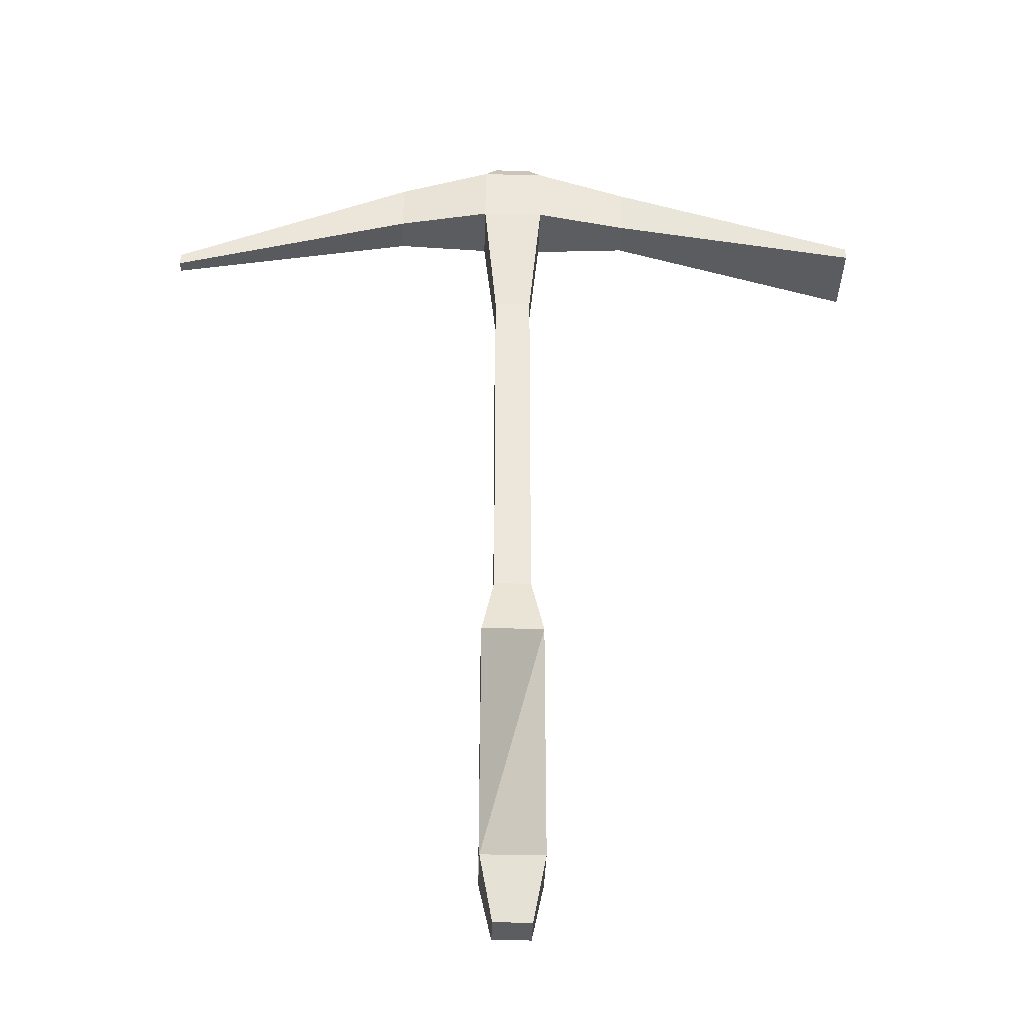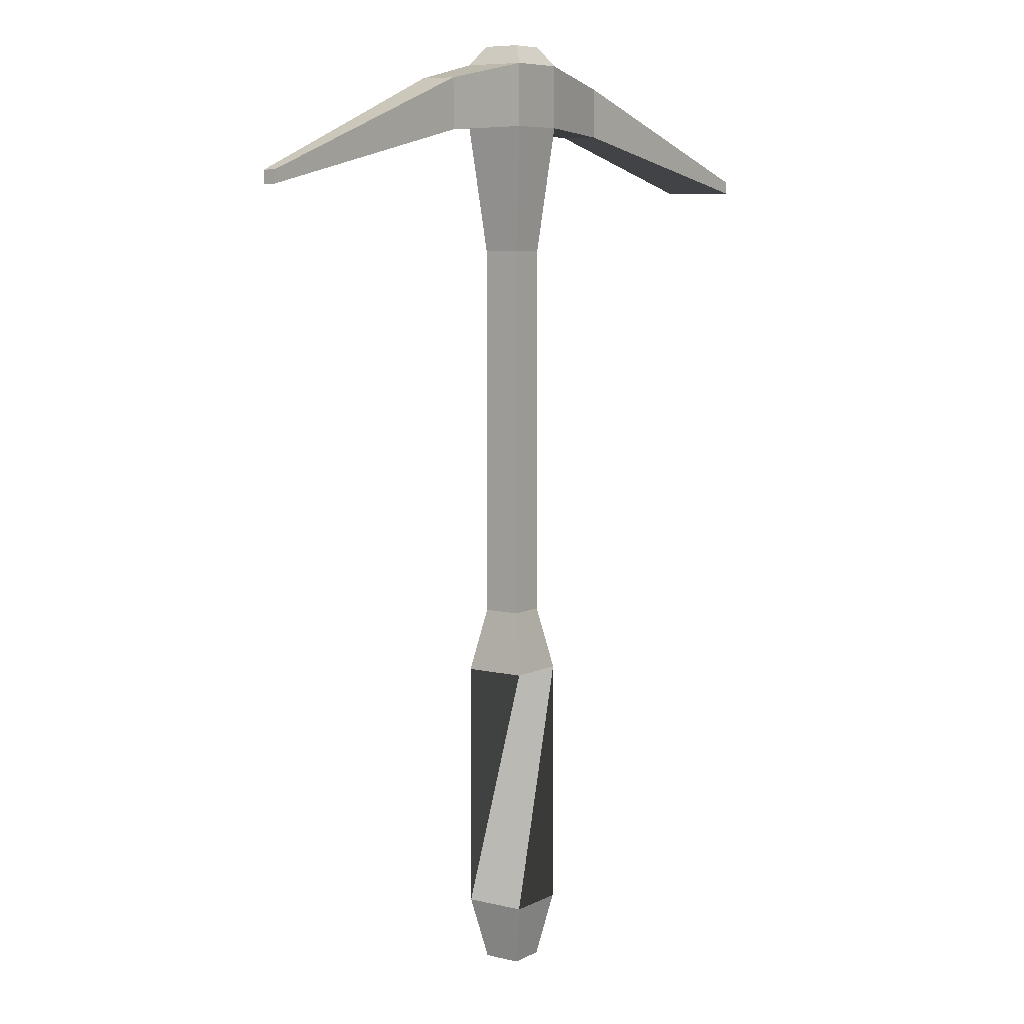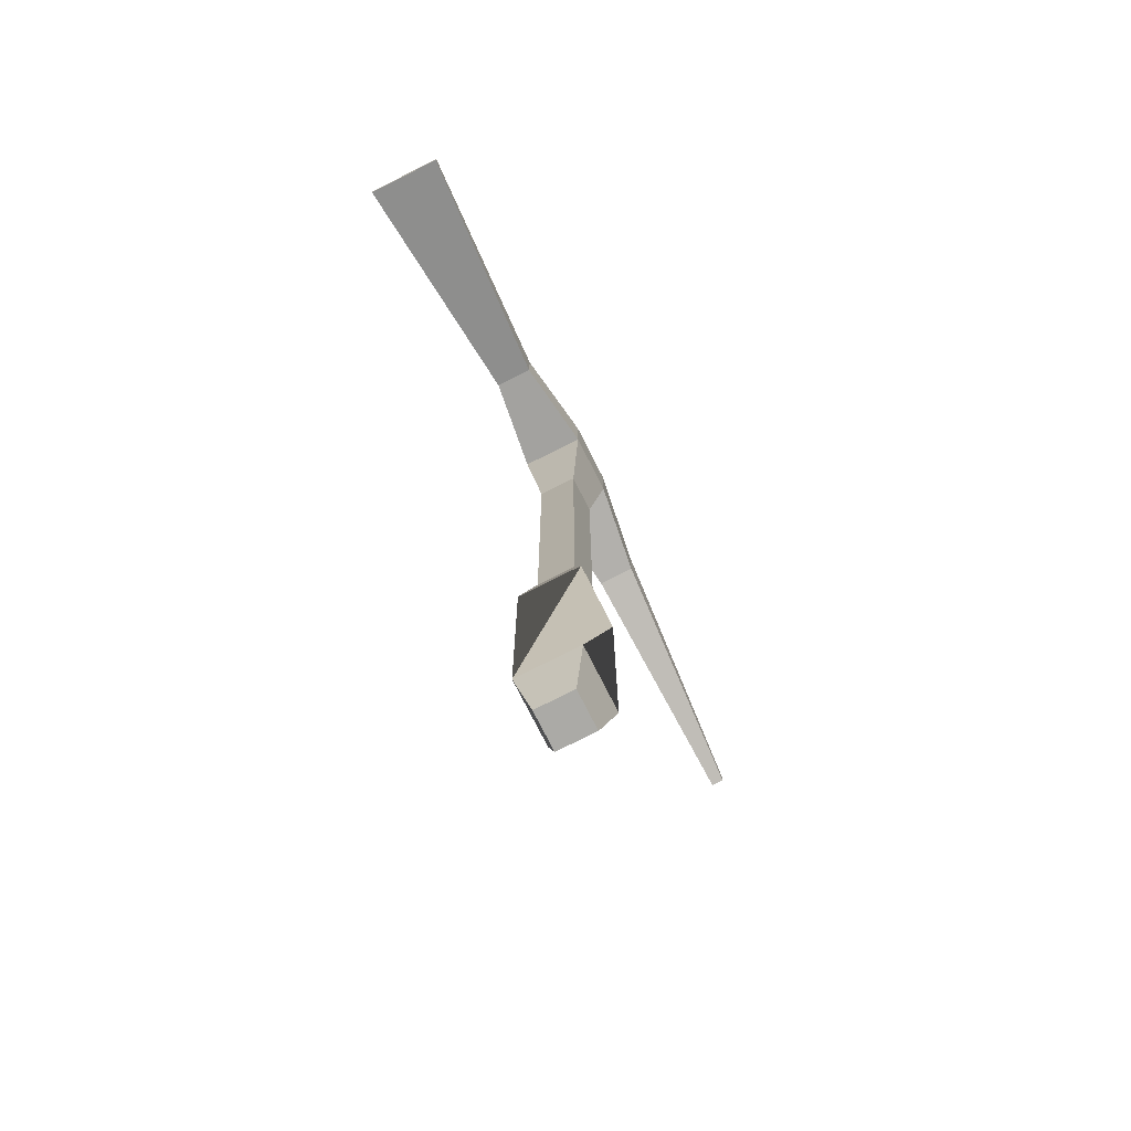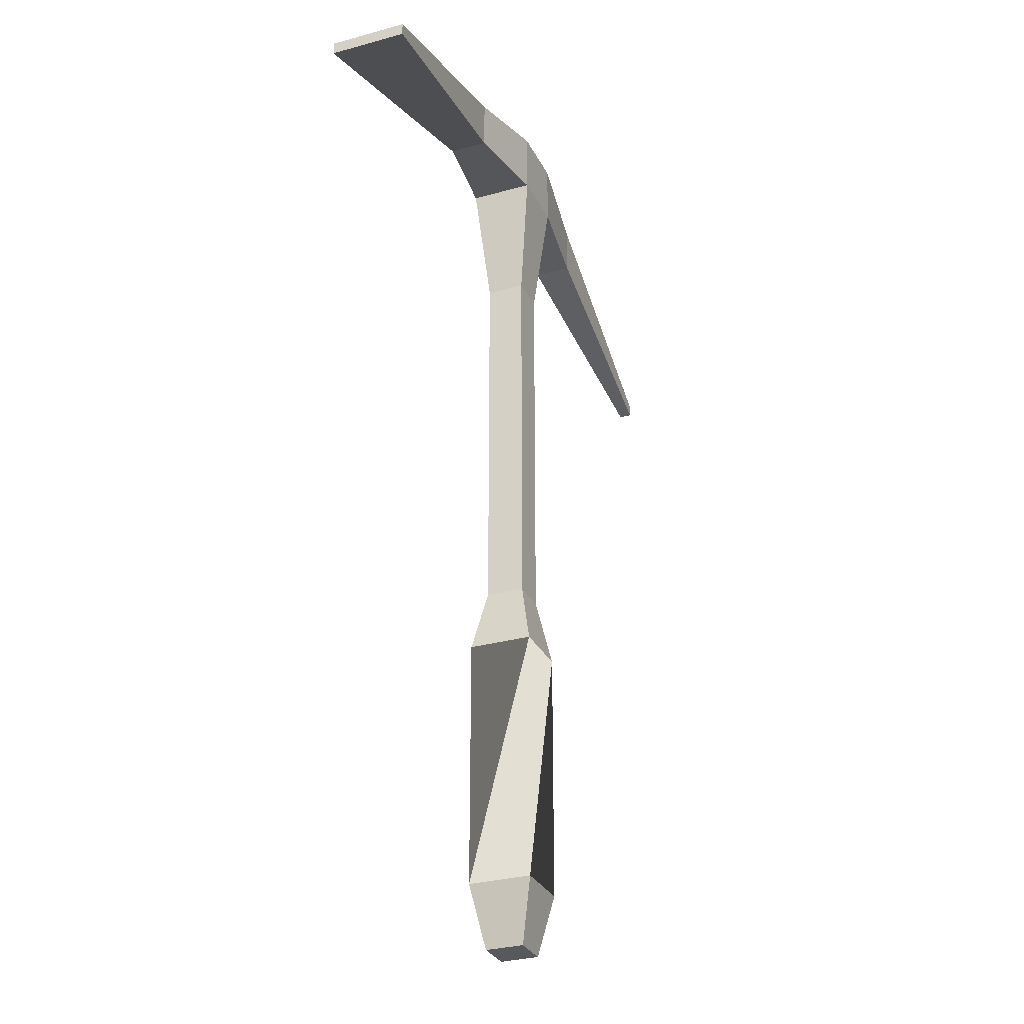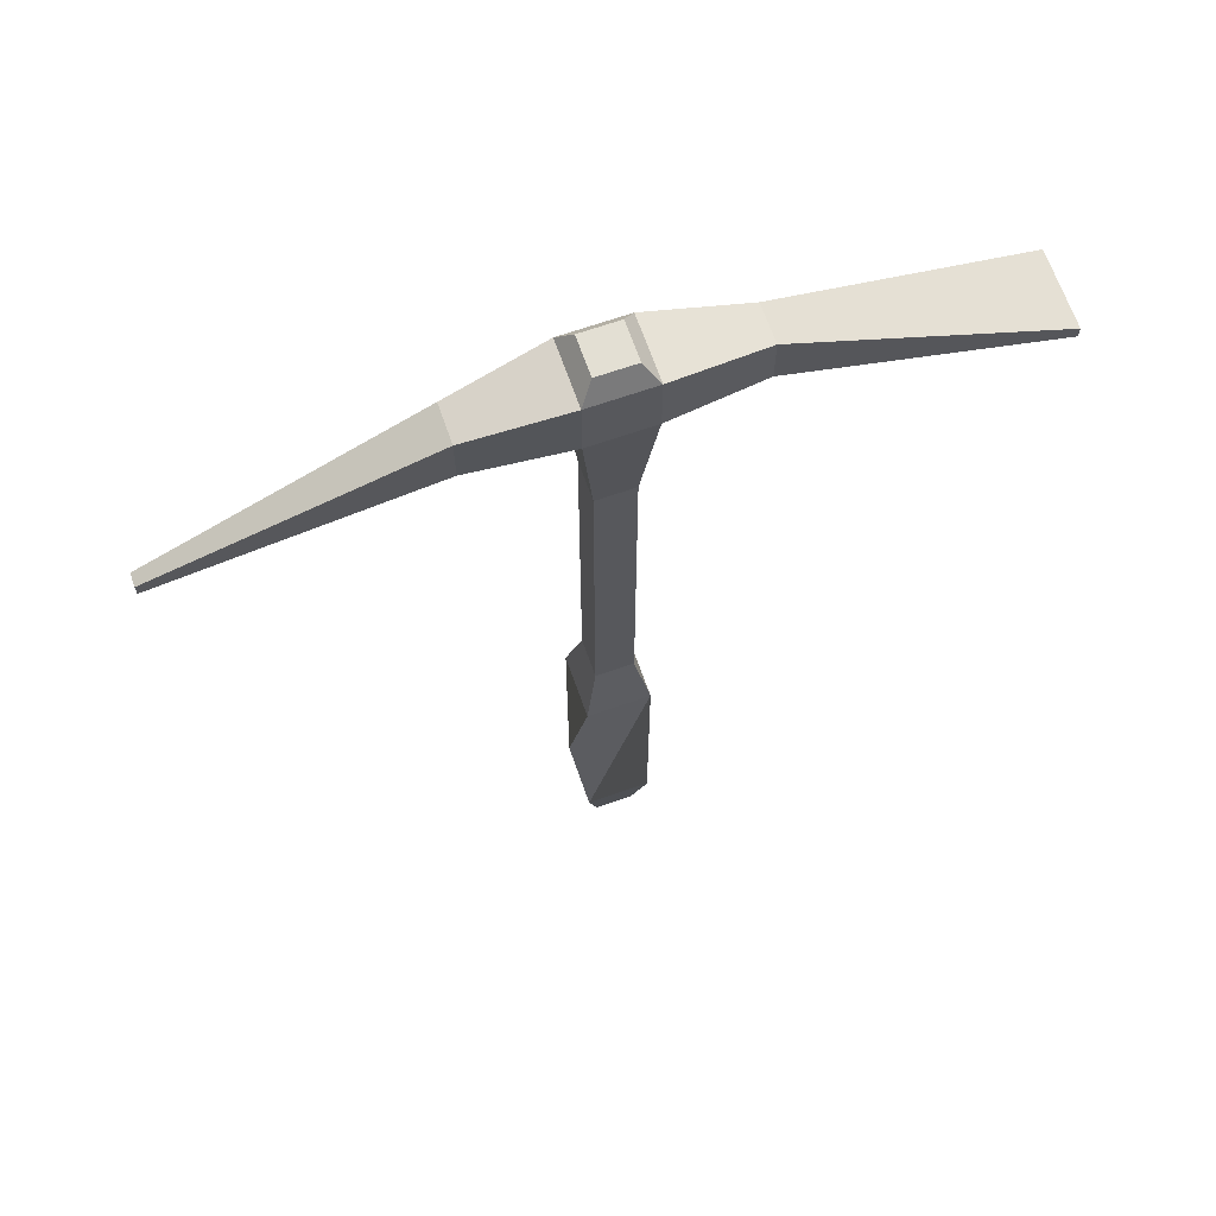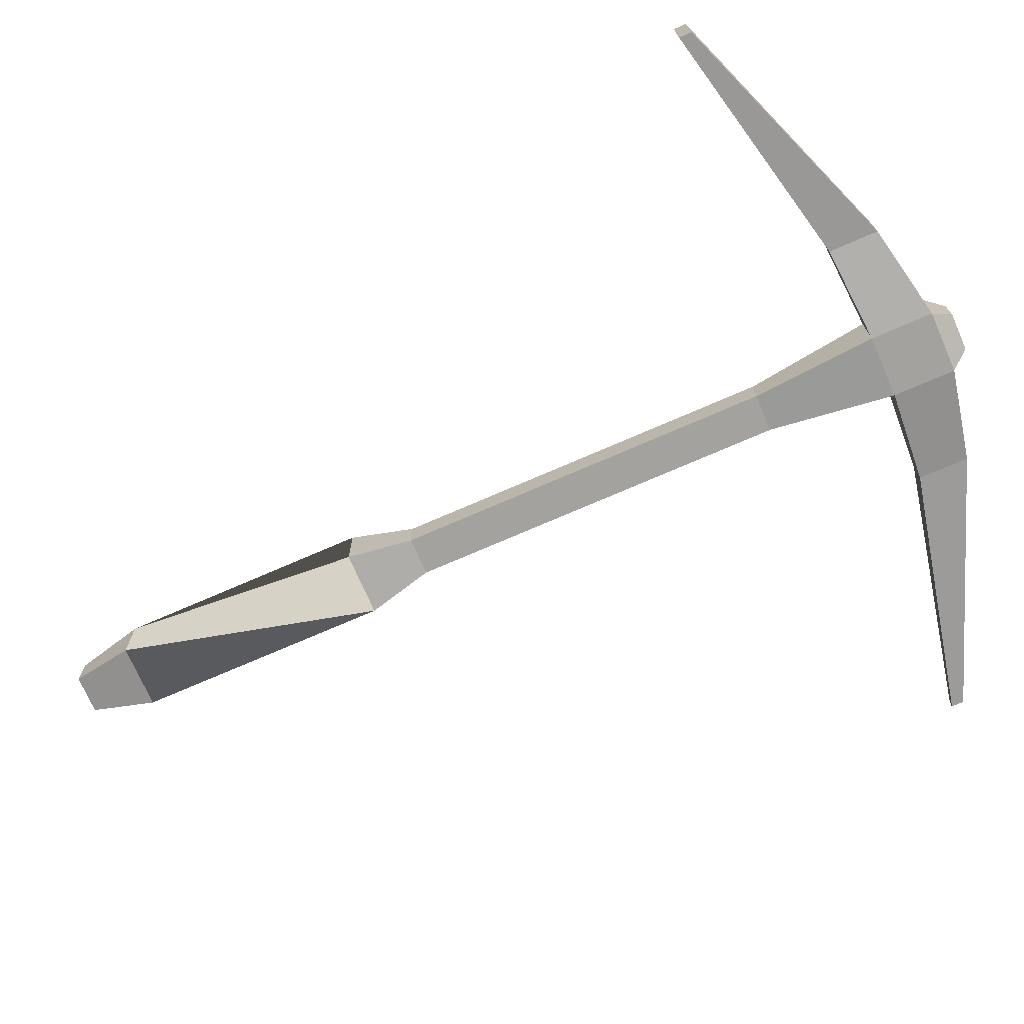
<metadata>
{"format":"obj","ext":"obj","renderer":"f3d","projection":"perspective","resolution":1024,"background":"white","views":[{"elev":-36.0,"azim":-1.7,"up":"+Y"},{"elev":7.2,"azim":-54.7,"up":"+Y"},{"elev":-75.7,"azim":116.8,"up":"+Y"},{"elev":-29.5,"azim":112.3,"up":"+Y"},{"elev":67.1,"azim":-19.3,"up":"+Y"},{"elev":-72.4,"azim":113.6,"up":"+Z"}]}
</metadata>
<code>
o Cube
v 0.3 7 -0.3
v 0.3 -5 0.3
v 0.3 7 0.3
v -0.3 -5 0.3
v -0.3 7 -0.3
v 0.3 -5 -0.3
v -0.3 7 0.3
v -0.3 -5 -0.3
v 0.5 0 -0.5
v -0.5 0 0.5
v 0.5 0 0.5
v -0.5 0 -0.5
v -0.3 1 0.3
v 0.3 1 -0.3
v 0.3 1 0.3
v -0.3 1 -0.3
v 0.5 -4 0.5
v -0.5 -4 0.5
v 0.5 -4 -0.5
v -0.5 -4 -0.5
v 0.3 10.3 0.3
v -0.3 10.3 0.3
v 0.3 10.3 -0.3
v -0.3 10.3 -0.3
v -0.5 9 -0.5
v 0.5 9 -0.5
v 0.5 9 0.5
v -0.5 9 0.5
v -6 8.2 0.1
v -6 8.2 -0.1
v -6 8 -0.1
v -6 8 0.1
v 6 8.2 -0.6
v 6 8.2 0.6
v 6 8 0.6
v 6 8 -0.6
v -2 8.9 -0.3
v -2 9.7 -0.3
v -2 9.7 0.3
v -2 8.9 0.3
v 2 8.9 0.3
v 2 9.7 0.3
v 2 9.7 -0.3
v 2 8.9 -0.3
v 0.5 10 0.5
v -0.5 10 0.5
v 0.5 10 -0.5
v -0.5 10 -0.5
f 26 25 48 47
f 15 3 7 13
f 13 7 5 16
f 6 2 4 8
f 14 1 3 15
f 16 5 1 14
f 19 12 9 17
f 17 9 11 18
f 20 10 12 19
f 18 11 10 20
f 12 16 14 9
f 9 14 15 11
f 10 13 16 12
f 11 15 13 10
f 4 18 20 8
f 8 20 19 6
f 2 17 18 4
f 6 19 17 2
f 23 24 22 21
f 28 27 45 46
f 38 37 31 30
f 42 41 35 34
f 3 1 26 27
f 5 7 28 25
f 7 3 27 28
f 1 5 25 26
f 31 32 29 30
f 39 38 30 29
f 37 40 32 31
f 40 39 29 32
f 35 36 33 34
f 44 43 33 36
f 43 42 34 33
f 41 44 36 35
f 28 46 39 40
f 25 28 40 37
f 46 48 38 39
f 48 25 37 38
f 27 26 44 41
f 47 45 42 43
f 26 47 43 44
f 45 27 41 42
f 21 22 46 45
f 23 21 45 47
f 22 24 48 46
f 24 23 47 48

</code>
